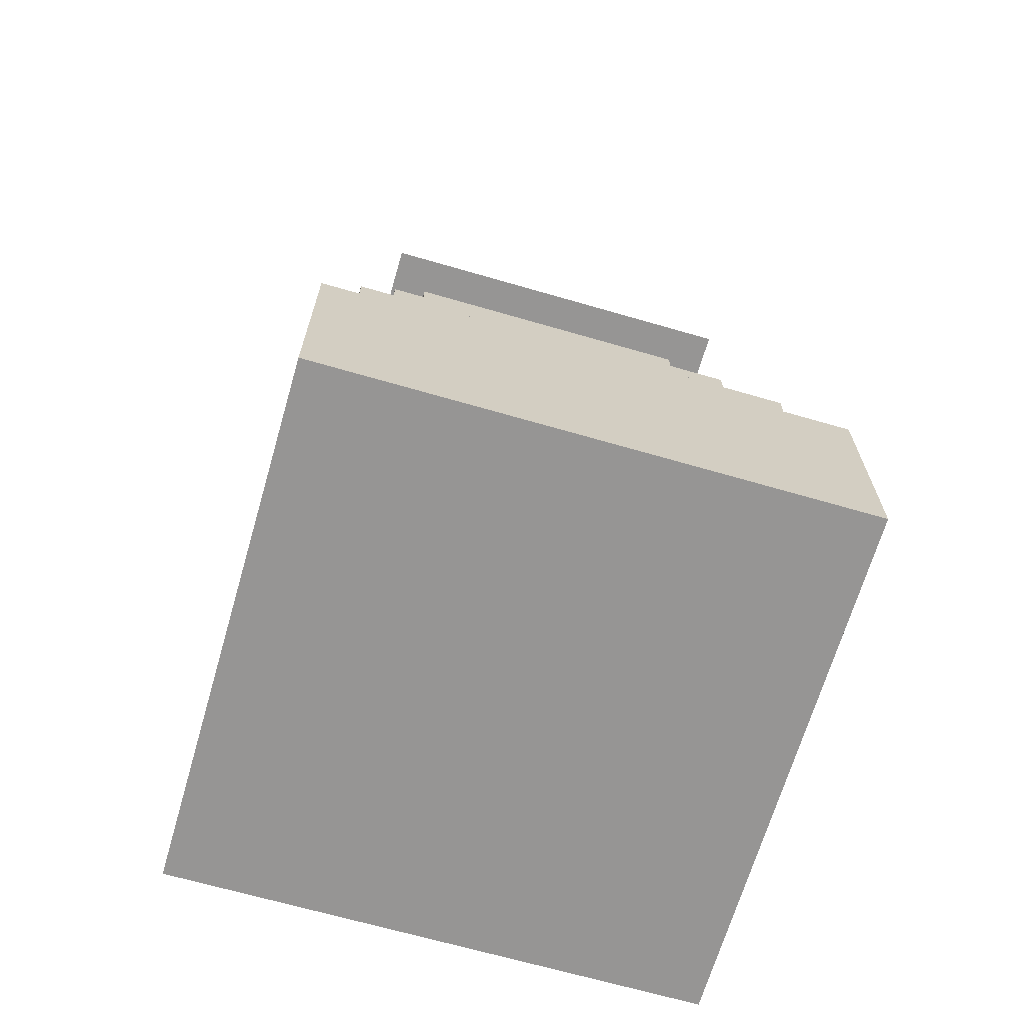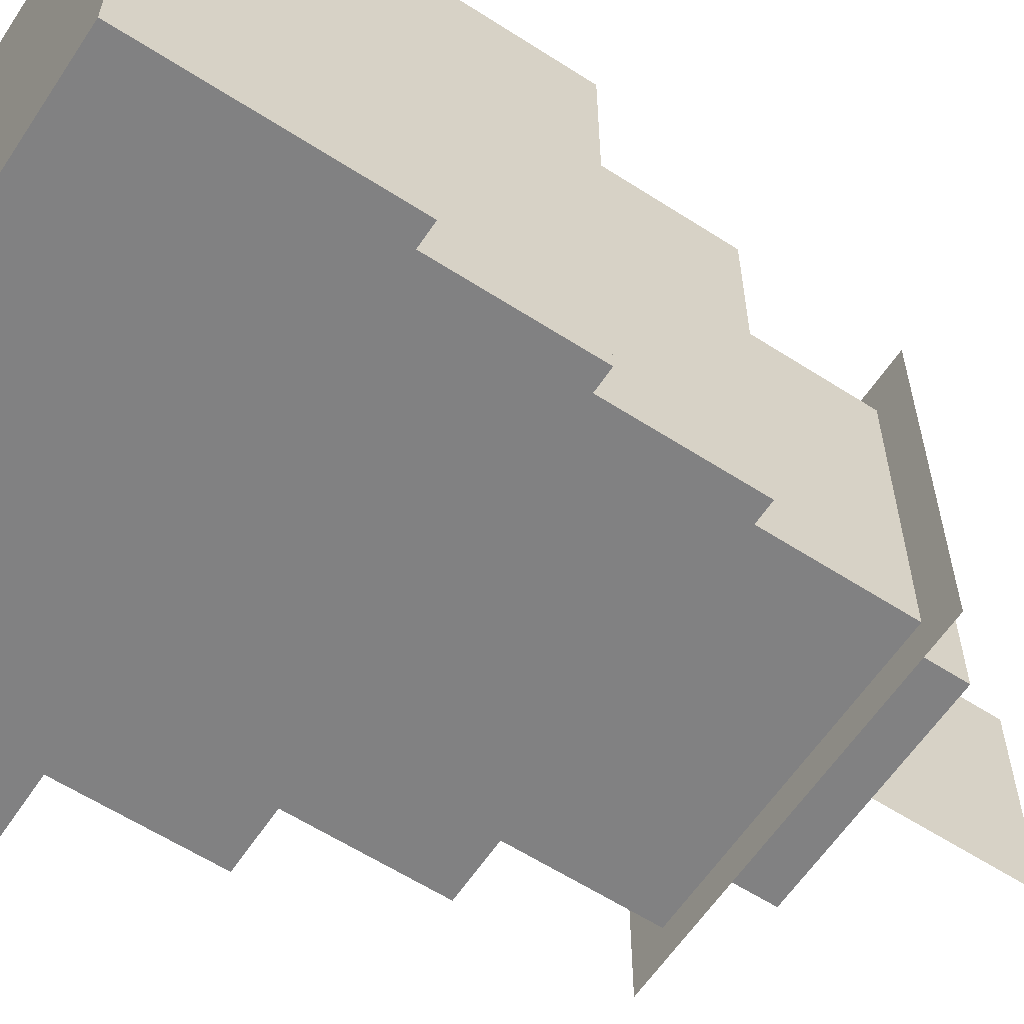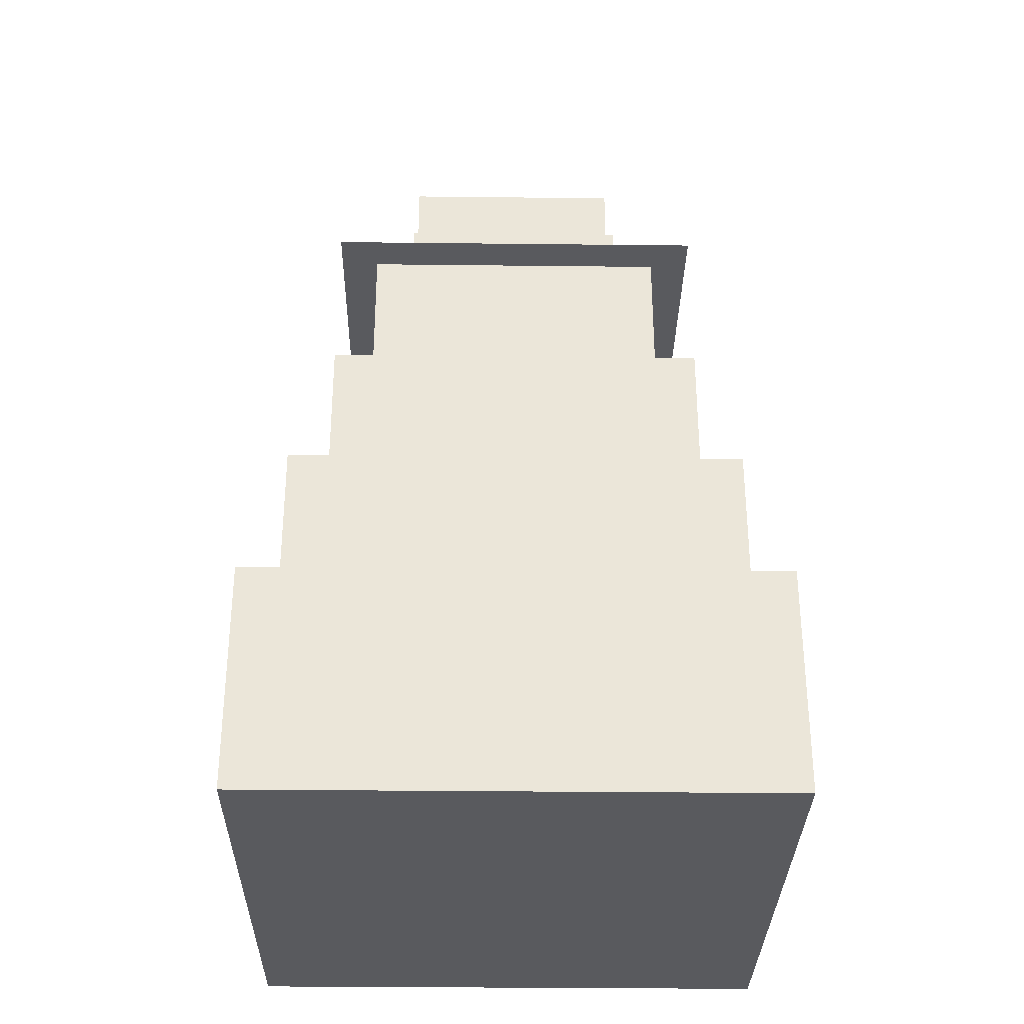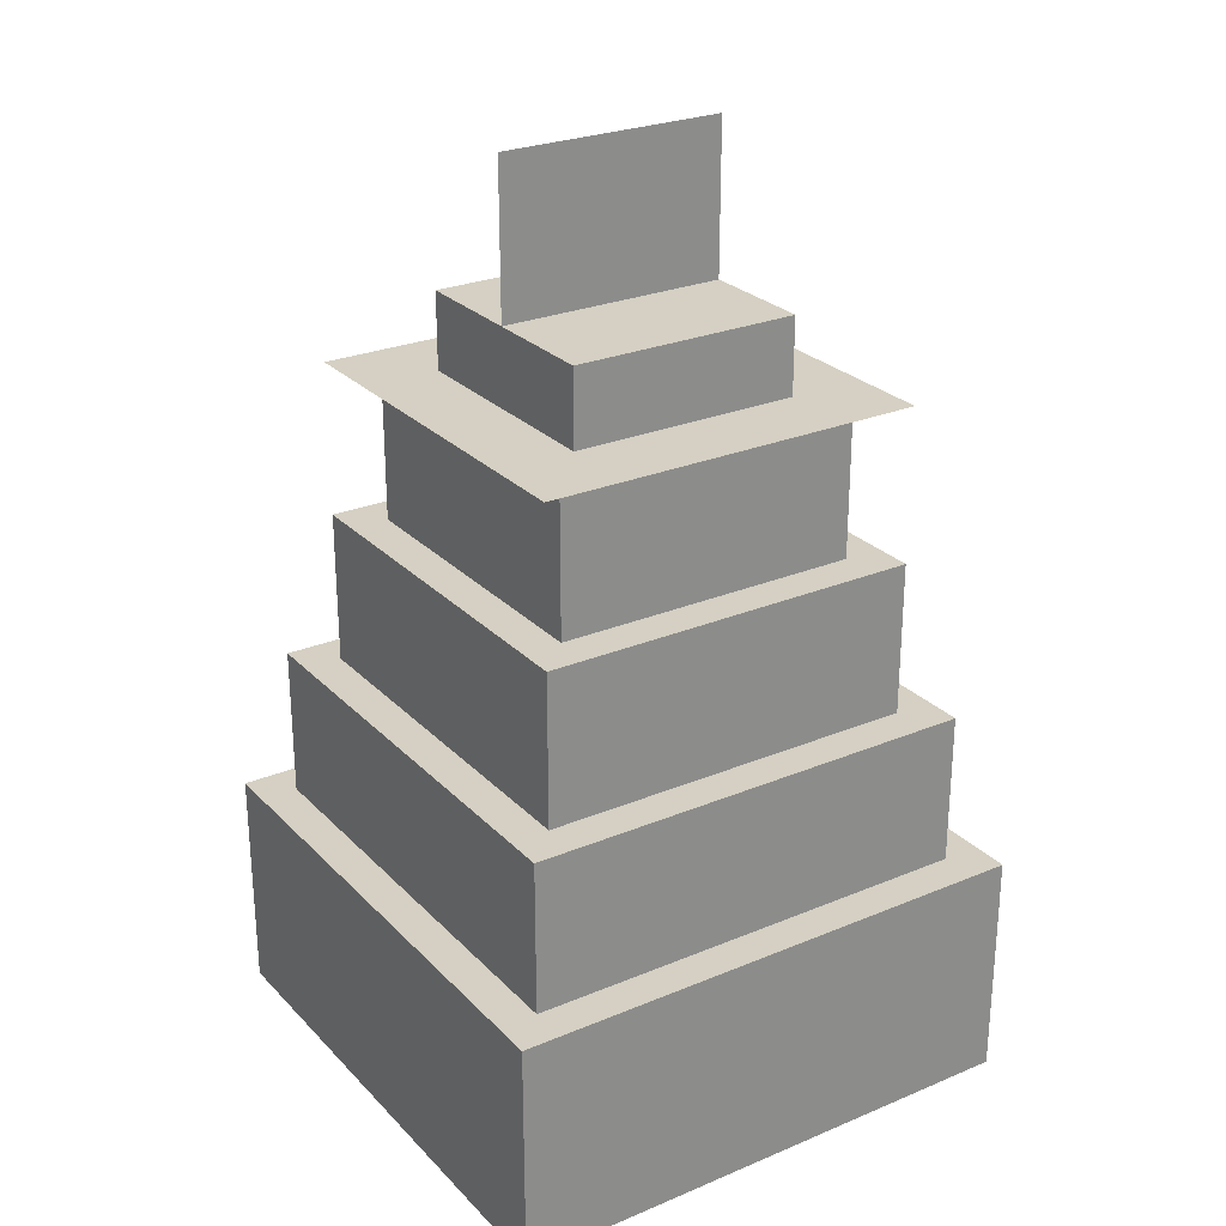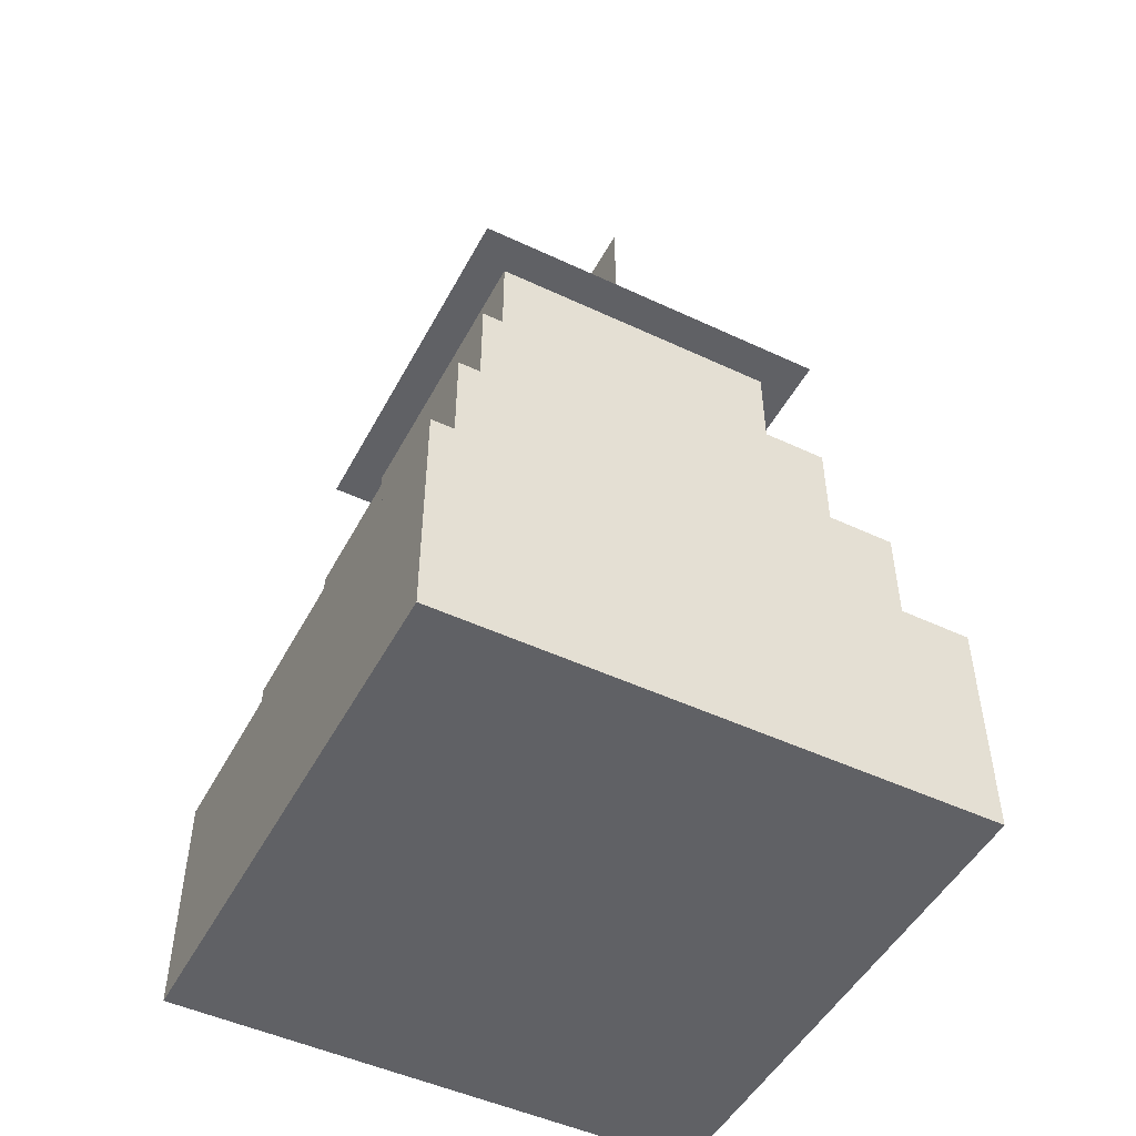
<metadata>
{"format":"obj","ext":"obj","renderer":"f3d","projection":"perspective","resolution":1024,"background":"white","views":[{"elev":-67.6,"azim":163.8,"up":"+Y"},{"elev":-60.4,"azim":56.6,"up":"+Z"},{"elev":-31.7,"azim":-90.9,"up":"+Y"},{"elev":26.3,"azim":-123.3,"up":"+Y"},{"elev":-49.3,"azim":-27.4,"up":"+Y"}]}
</metadata>
<code>
o cube
v 0.2188 0.1875 0.2188
v 0.2188 0.1875 -0.2188
v 0.2188 0 0.2188
v 0.2188 0 -0.2188
v -0.2188 0.1875 -0.2188
v -0.2188 0.1875 0.2188
v -0.2188 0 -0.2188
v -0.2188 0 0.2188
f 4 7 5 2
f 3 4 2 1
f 8 3 1 6
f 7 8 6 5
f 6 1 2 5
f 7 4 3 8
o cube
v 0.1875 0.3125 0.1875
v 0.1875 0.3125 -0.1875
v 0.1875 0.1875 0.1875
v 0.1875 0.1875 -0.1875
v -0.1875 0.3125 -0.1875
v -0.1875 0.3125 0.1875
v -0.1875 0.1875 -0.1875
v -0.1875 0.1875 0.1875
f 12 15 13 10
f 11 12 10 9
f 16 11 9 14
f 15 16 14 13
f 14 9 10 13
f 15 12 11 16
o cube
v 0.1562 0.4375 0.1562
v 0.1562 0.4375 -0.1562
v 0.1562 0.3125 0.1562
v 0.1562 0.3125 -0.1562
v -0.1562 0.4375 -0.1562
v -0.1562 0.4375 0.1562
v -0.1562 0.3125 -0.1562
v -0.1562 0.3125 0.1562
f 20 23 21 18
f 19 20 18 17
f 24 19 17 22
f 23 24 22 21
f 22 17 18 21
f 23 20 19 24
o cube
v 0.125 0.5625 0.125
v 0.125 0.5625 -0.125
v 0.125 0.4375 0.125
v 0.125 0.4375 -0.125
v -0.125 0.5625 -0.125
v -0.125 0.5625 0.125
v -0.125 0.4375 -0.125
v -0.125 0.4375 0.125
f 28 31 29 26
f 27 28 26 25
f 32 27 25 30
f 31 32 30 29
f 30 25 26 29
f 31 28 27 32
o cube
v 0.1562 0.5625 0.1562
v 0.1562 0.5625 -0.1562
v 0.1562 0.5625 0.1562
v 0.1562 0.5625 -0.1562
v -0.1562 0.5625 -0.1562
v -0.1562 0.5625 0.1562
v -0.1562 0.5625 -0.1562
v -0.1562 0.5625 0.1562
f 36 39 37 34
f 35 36 34 33
f 40 35 33 38
f 39 40 38 37
f 38 33 34 37
f 39 36 35 40
o cube
v 0.09375 0.625 0.09375
v 0.09375 0.625 -0.09375
v 0.09375 0.5625 0.09375
v 0.09375 0.5625 -0.09375
v -0.09375 0.625 -0.09375
v -0.09375 0.625 0.09375
v -0.09375 0.5625 -0.09375
v -0.09375 0.5625 0.09375
f 44 47 45 42
f 43 44 42 41
f 48 43 41 46
f 47 48 46 45
f 46 41 42 45
f 47 44 43 48
o cube
v 0 0.75 0.09375
v 0 0.75 -0.09375
v 0 0.625 0.09375
v 0 0.625 -0.09375
v 0 0.75 -0.09375
v 0 0.75 0.09375
v 0 0.625 -0.09375
v 0 0.625 0.09375
f 52 55 53 50
f 51 52 50 49
f 56 51 49 54
f 55 56 54 53
f 54 49 50 53
f 55 52 51 56

</code>
